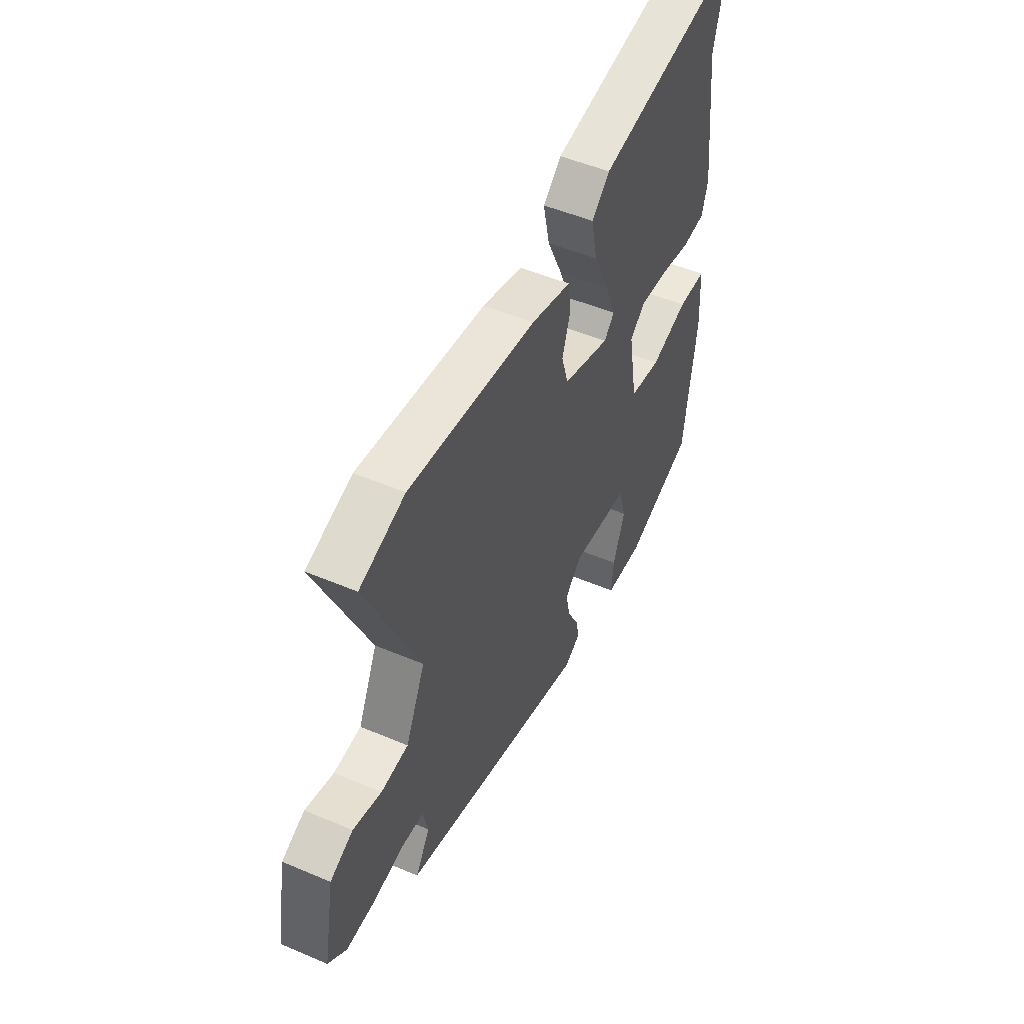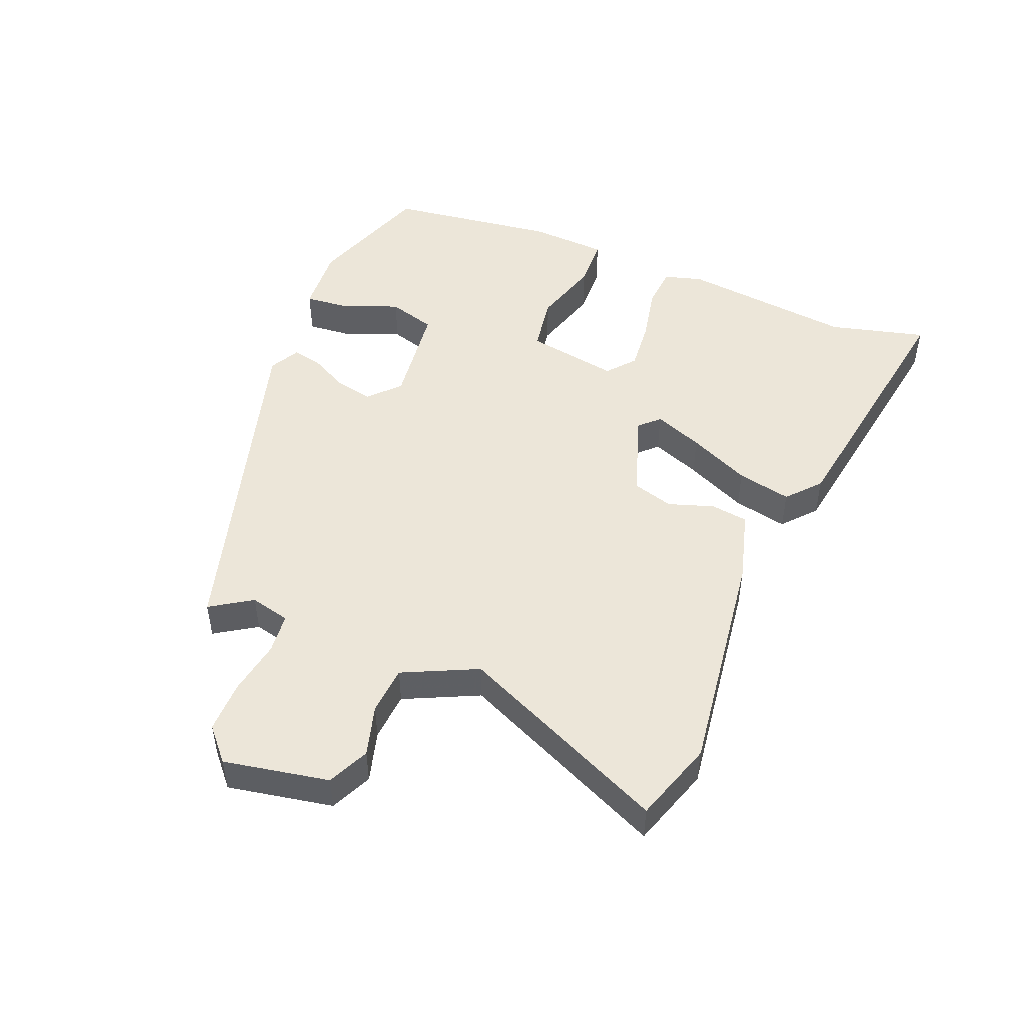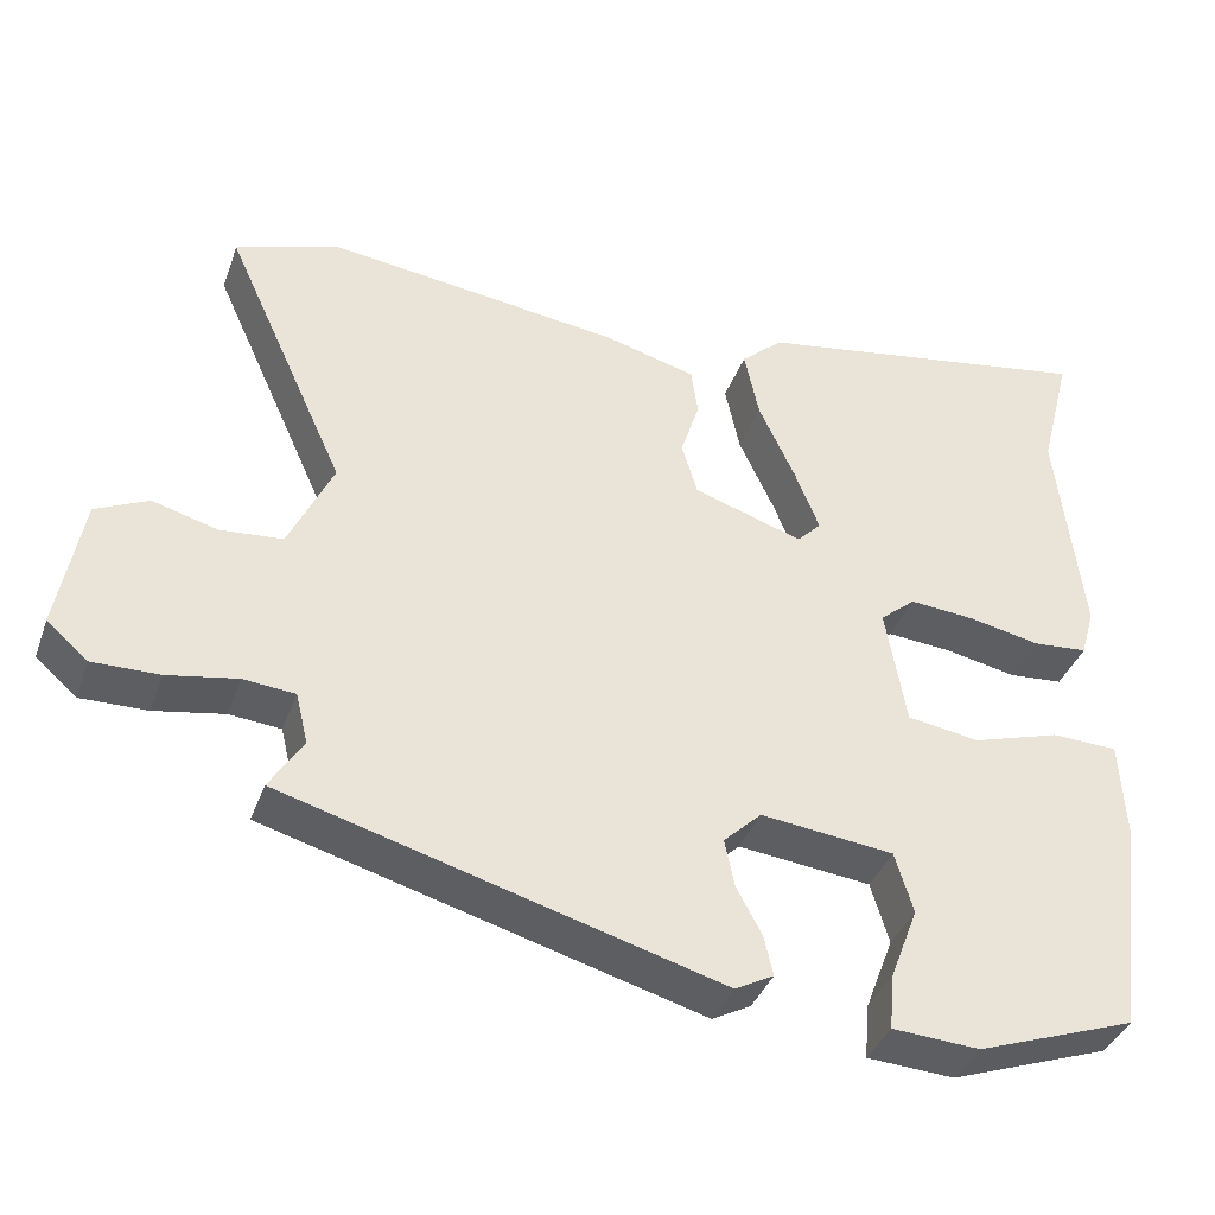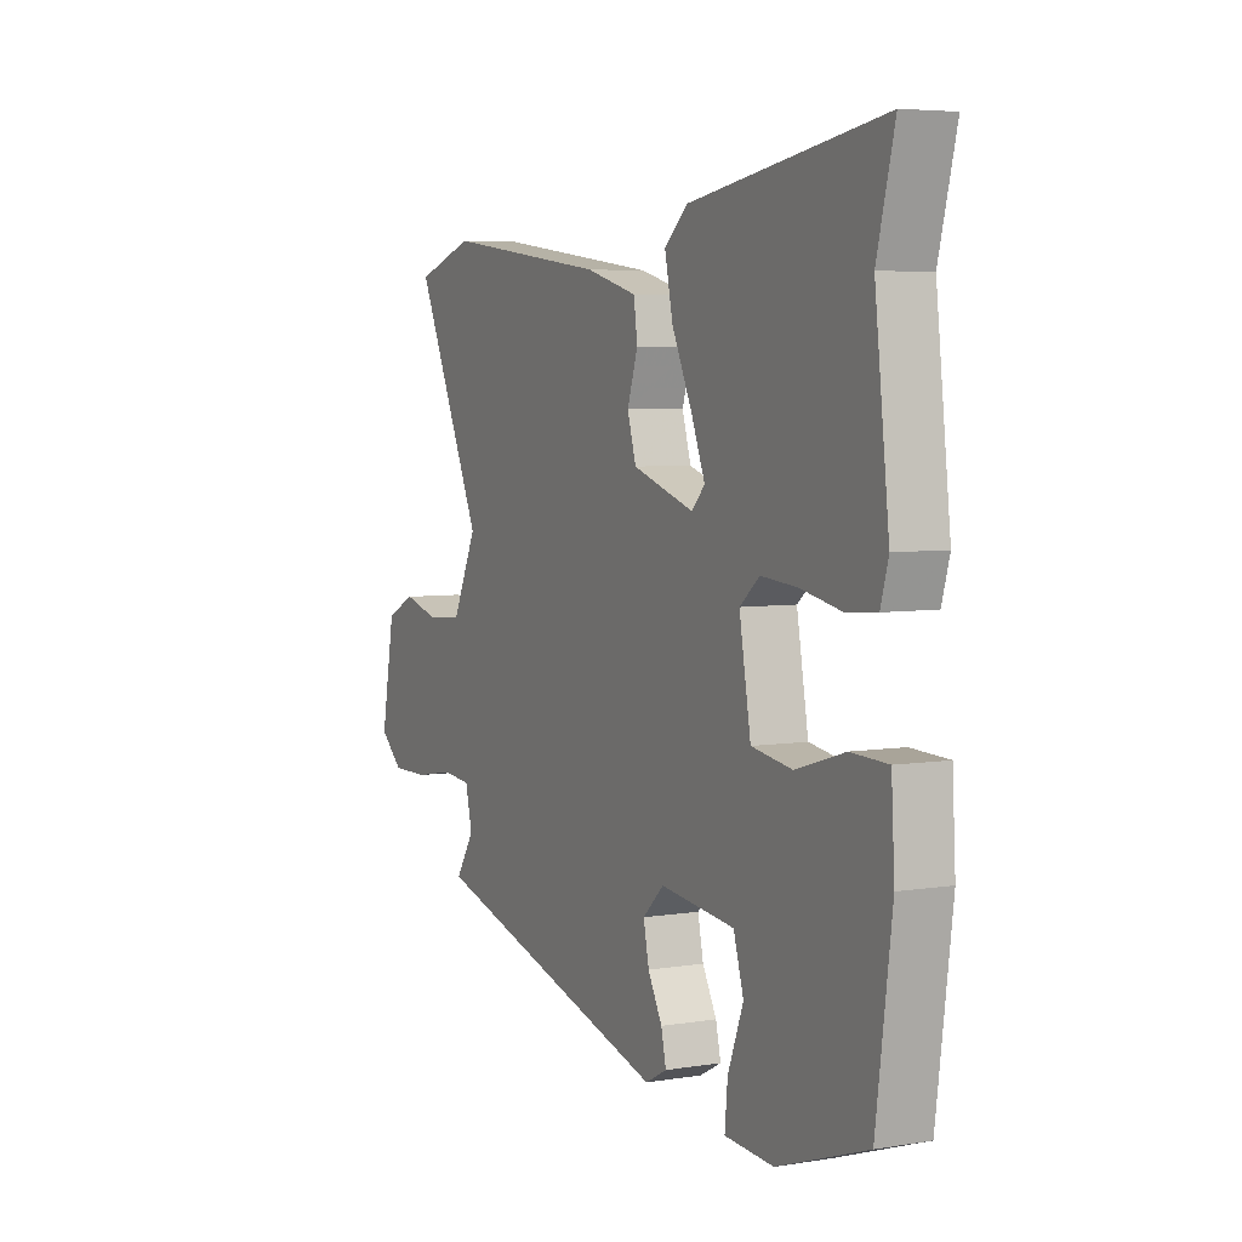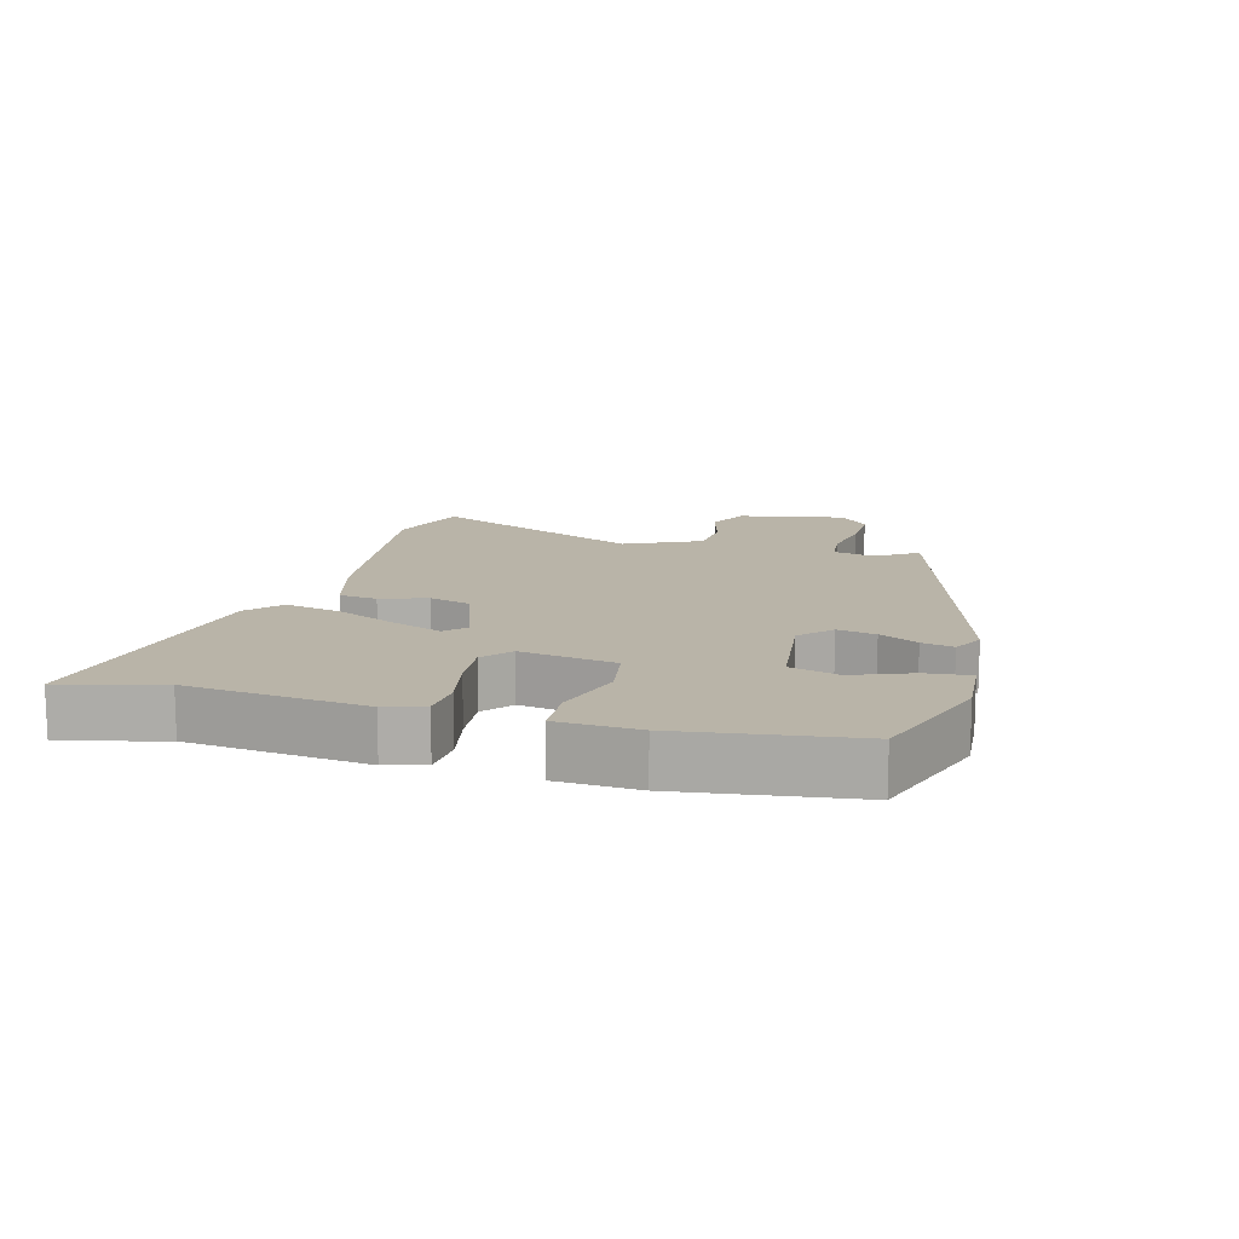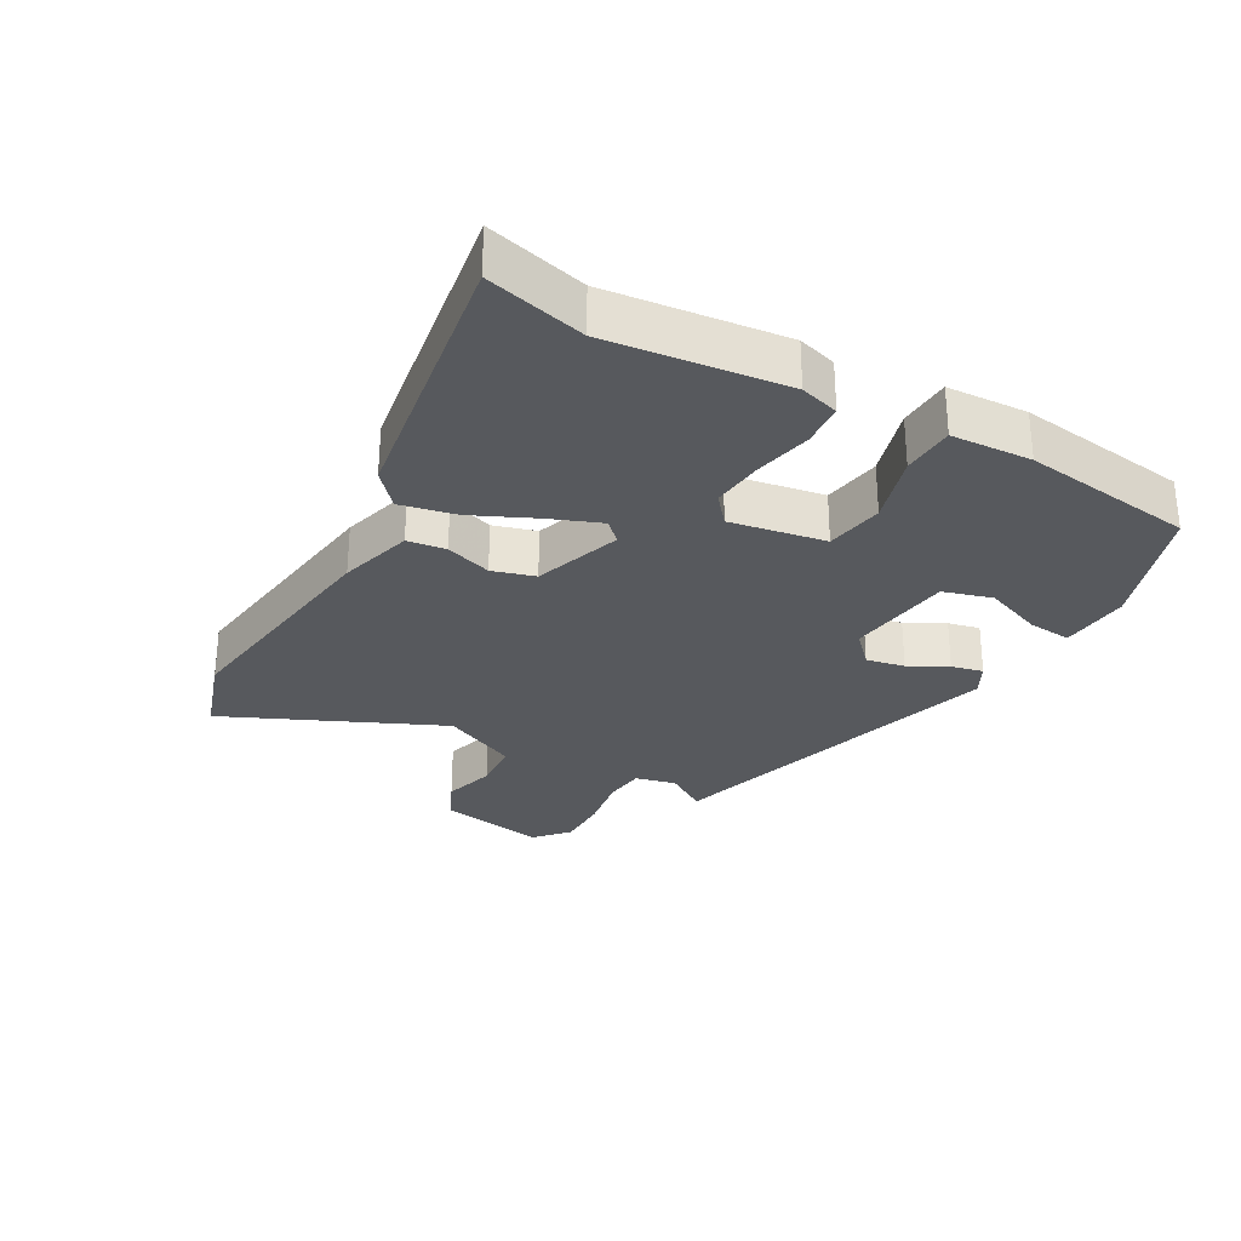
<metadata>
{"format":"obj","ext":"obj","renderer":"f3d","projection":"perspective","resolution":1024,"background":"white","views":[{"elev":50.2,"azim":-65.0,"up":"+Z"},{"elev":48.8,"azim":-68.0,"up":"+Y"},{"elev":-37.8,"azim":-18.7,"up":"+Z"},{"elev":5.2,"azim":63.1,"up":"+Z"},{"elev":13.3,"azim":104.9,"up":"+Y"},{"elev":-29.1,"azim":60.4,"up":"+Y"}]}
</metadata>
<code>
v 0.522 0.07 0.587
v 0.484 0.07 0.437
v 0.515 0.07 0.169
v 0.498 0.07 0.11
v 0.432 0.07 0.105
v 0.345 0.07 0.123
v 0.266 0.07 0.13
v 0.223 0.07 0.094
v 0.248 0.07 -0.05
v 0.336 0.07 -0.064
v 0.442 0.07 -0.032
v 0.522 0.07 -0.035
v 0.529 0.07 -0.157
v 0.495 0.07 -0.419
v 0.301 0.07 -0.487
v 0.195 0.07 -0.48
v 0.201 0.07 -0.413
v 0.235 0.07 -0.324
v 0.213 0.07 -0.25
v 0.051 0.07 -0.231
v 0.005 0.07 -0.275
v 0.017 0.07 -0.333
v 0.048 0.07 -0.391
v 0.059 0.07 -0.439
v 0.012 0.07 -0.464
v -0.518 0.07 -0.314
v -0.477 0.07 -0.25
v -0.492 0.07 -0.188
v -0.555 0.07 -0.182
v -0.64 0.07 -0.197
v -0.721 0.07 -0.198
v -0.771 0.07 -0.154
v -0.741 0.07 0.009
v -0.677 0.07 0.039
v -0.598 0.07 0.017
v -0.522 0.07 0.023
v -0.468 0.07 0.138
v -0.615 0.07 0.462
v -0.489 0.07 0.504
v -0.132 0.07 0.457
v -0.02 0.07 0.426
v -0.012 0.07 0.368
v -0.035 0.07 0.298
v -0.016 0.07 0.234
v 0.117 0.07 0.19
v 0.146 0.07 0.22
v 0.116 0.07 0.296
v 0.072 0.07 0.391
v 0.054 0.07 0.475
v 0.105 0.07 0.52
v 0.522 0 0.587
v 0.484 0 0.437
v 0.515 0 0.169
v 0.498 0 0.11
v 0.432 0 0.105
v 0.345 0 0.123
v 0.266 0 0.13
v 0.223 0 0.094
v 0.248 0 -0.05
v 0.336 0 -0.064
v 0.442 0 -0.032
v 0.522 0 -0.035
v 0.529 0 -0.157
v 0.495 0 -0.419
v 0.301 0 -0.487
v 0.195 0 -0.48
v 0.201 0 -0.413
v 0.235 0 -0.324
v 0.213 0 -0.25
v 0.051 0 -0.231
v 0.005 0 -0.275
v 0.017 0 -0.333
v 0.048 0 -0.391
v 0.059 0 -0.439
v 0.012 0 -0.464
v -0.518 0 -0.314
v -0.477 0 -0.25
v -0.492 0 -0.188
v -0.555 0 -0.182
v -0.64 0 -0.197
v -0.721 0 -0.198
v -0.771 0 -0.154
v -0.741 0 0.009
v -0.677 0 0.039
v -0.598 0 0.017
v -0.522 0 0.023
v -0.468 0 0.138
v -0.615 0 0.462
v -0.489 0 0.504
v -0.132 0 0.457
v -0.02 0 0.426
v -0.012 0 0.368
v -0.035 0 0.298
v -0.016 0 0.234
v 0.117 0 0.19
v 0.146 0 0.22
v 0.116 0 0.296
v 0.072 0 0.391
v 0.054 0 0.475
v 0.105 0 0.52
f 47 48 49 50
f 46 47 50 1
f 45 46 1 2
f 40 41 42 43
f 40 43 44
f 37 38 39 40
f 36 37 40 44
f 32 33 34 35
f 32 35 36
f 29 30 31 32
f 28 29 32 36
f 27 28 36 44
f 22 23 24 25
f 21 22 25 26
f 20 21 26 27
f 15 16 17 18
f 15 18 19
f 14 15 19
f 13 14 19
f 10 11 12 13
f 9 10 13 19
f 8 9 19 20
f 3 4 5 6
f 45 2 3 6
f 45 6 7
f 44 45 7 8
f 8 20 27 44
f 100 99 98 97
f 51 100 97 96
f 52 51 96 95
f 93 92 91 90
f 94 93 90
f 90 89 88 87
f 94 90 87 86
f 85 84 83 82
f 86 85 82
f 82 81 80 79
f 86 82 79 78
f 94 86 78 77
f 75 74 73 72
f 76 75 72 71
f 77 76 71 70
f 68 67 66 65
f 69 68 65
f 69 65 64
f 69 64 63
f 63 62 61 60
f 69 63 60 59
f 70 69 59 58
f 56 55 54 53
f 56 53 52 95
f 57 56 95
f 58 57 95 94
f 94 77 70 58
f 1 51 52 2
f 2 52 53 3
f 3 53 54 4
f 4 54 55 5
f 5 55 56 6
f 6 56 57 7
f 7 57 58 8
f 8 58 59 9
f 9 59 60 10
f 10 60 61 11
f 11 61 62 12
f 12 62 63 13
f 13 63 64 14
f 14 64 65 15
f 15 65 66 16
f 16 66 67 17
f 17 67 68 18
f 18 68 69 19
f 19 69 70 20
f 20 70 71 21
f 21 71 72 22
f 22 72 73 23
f 23 73 74 24
f 24 74 75 25
f 25 75 76 26
f 26 76 77 27
f 27 77 78 28
f 28 78 79 29
f 29 79 80 30
f 30 80 81 31
f 31 81 82 32
f 32 82 83 33
f 33 83 84 34
f 34 84 85 35
f 35 85 86 36
f 36 86 87 37
f 37 87 88 38
f 38 88 89 39
f 39 89 90 40
f 40 90 91 41
f 41 91 92 42
f 42 92 93 43
f 43 93 94 44
f 44 94 95 45
f 45 95 96 46
f 46 96 97 47
f 47 97 98 48
f 48 98 99 49
f 49 99 100 50
f 50 100 51 1

</code>
